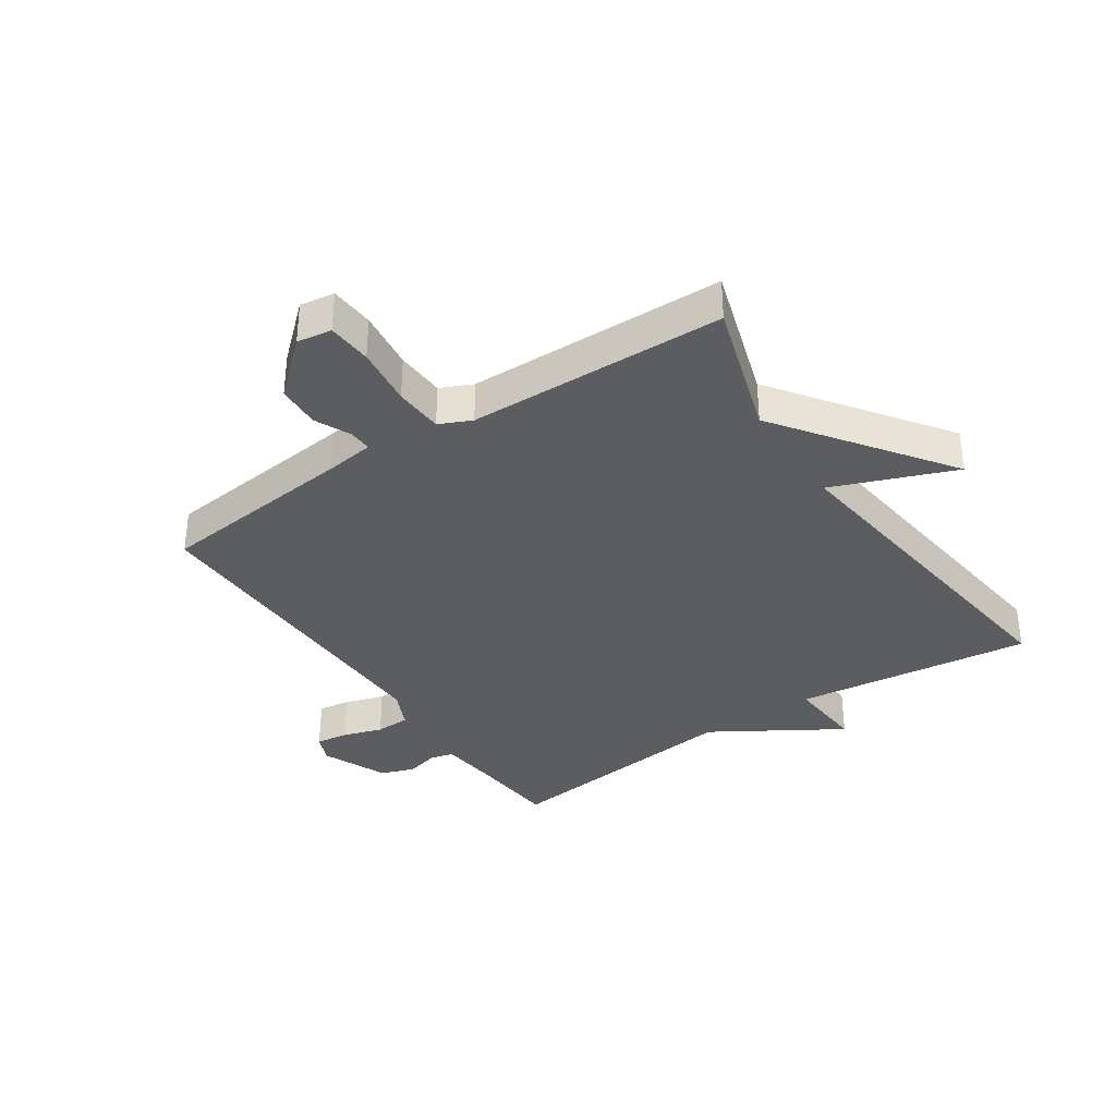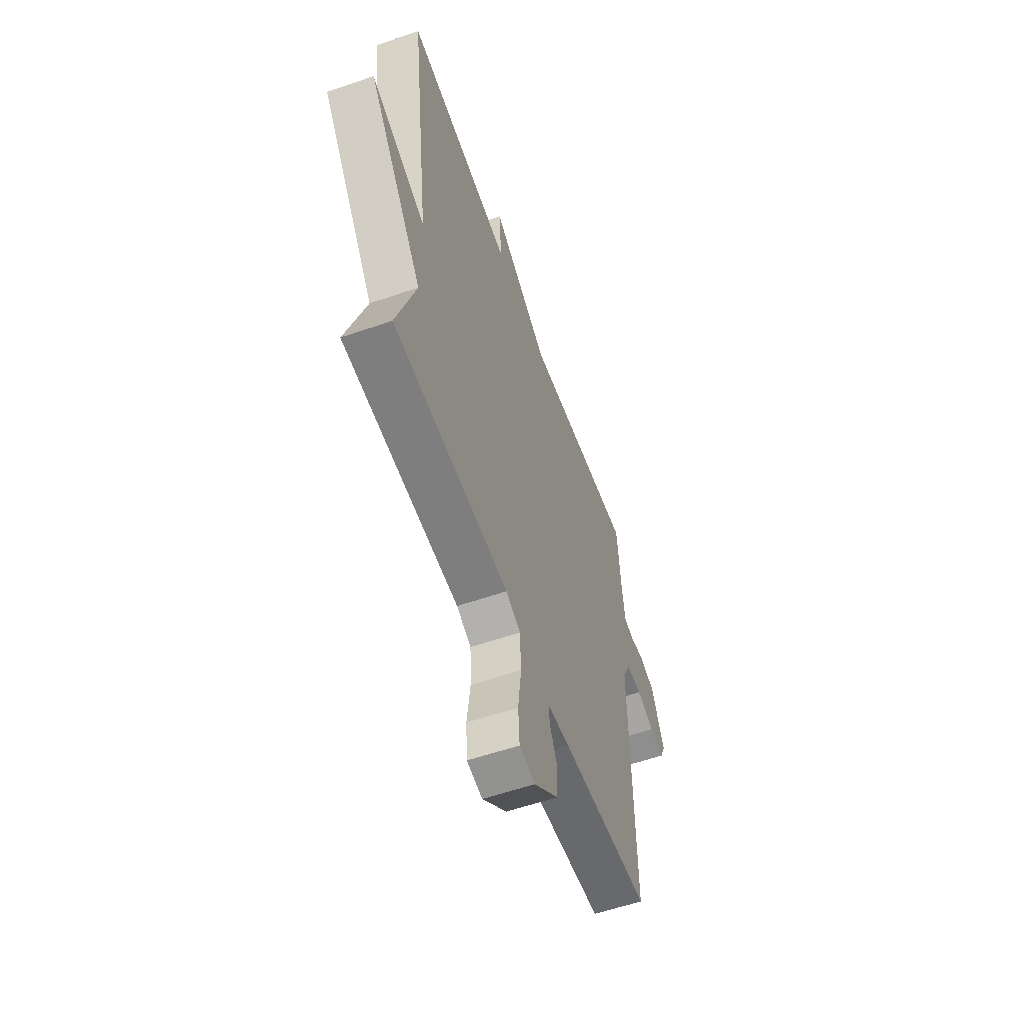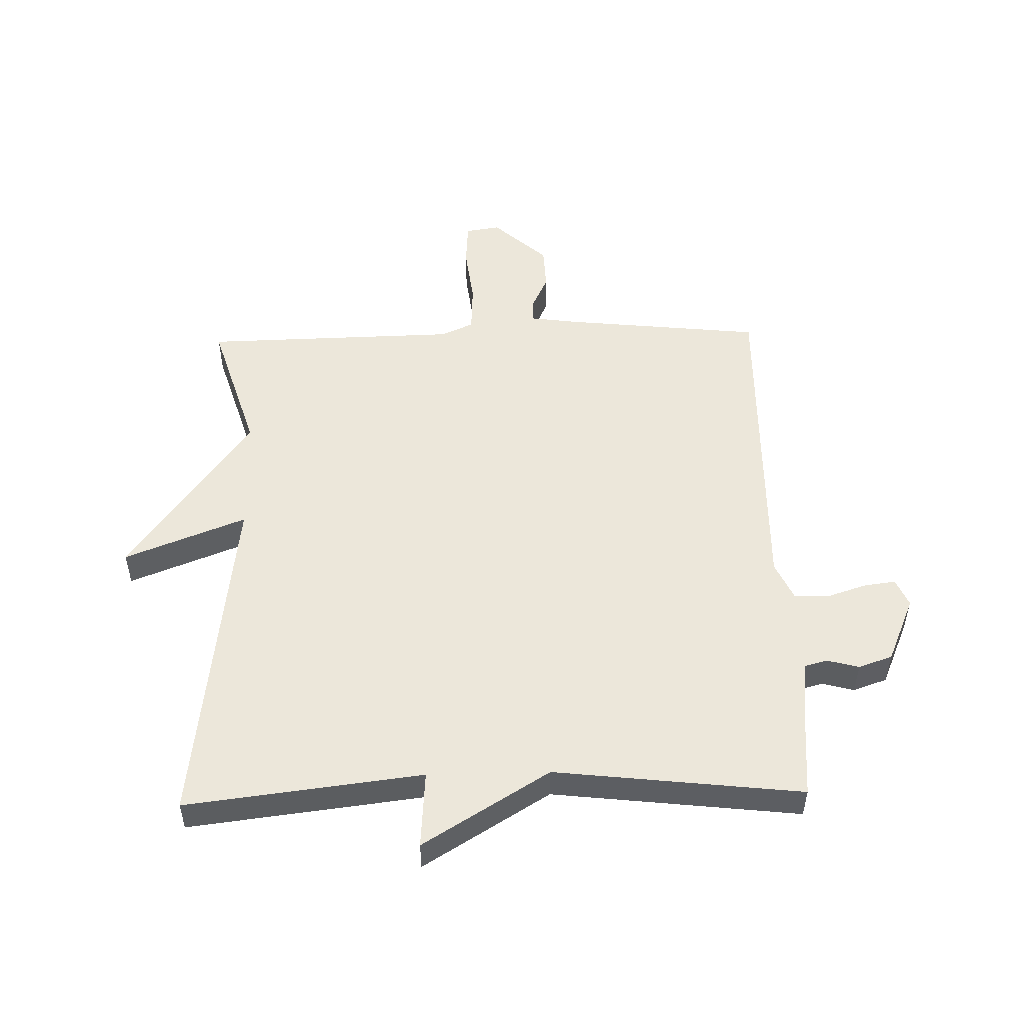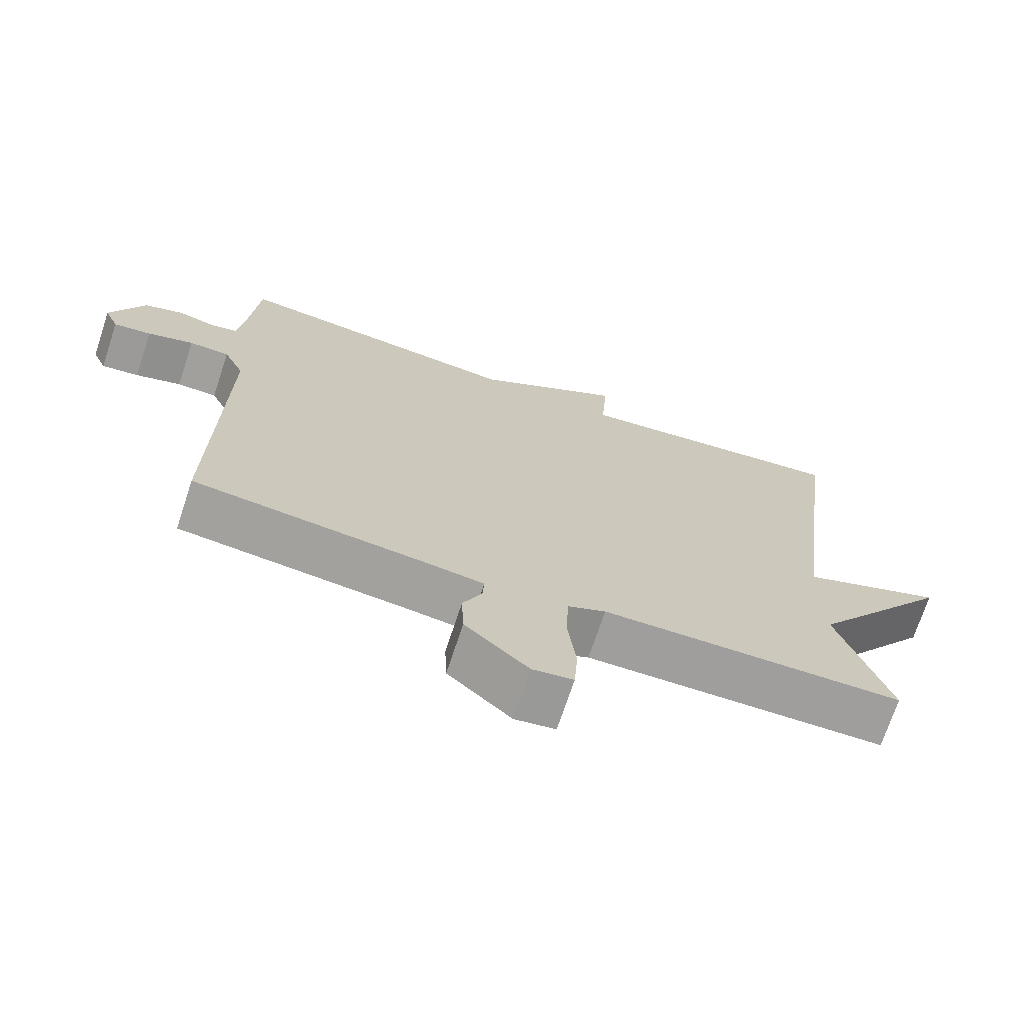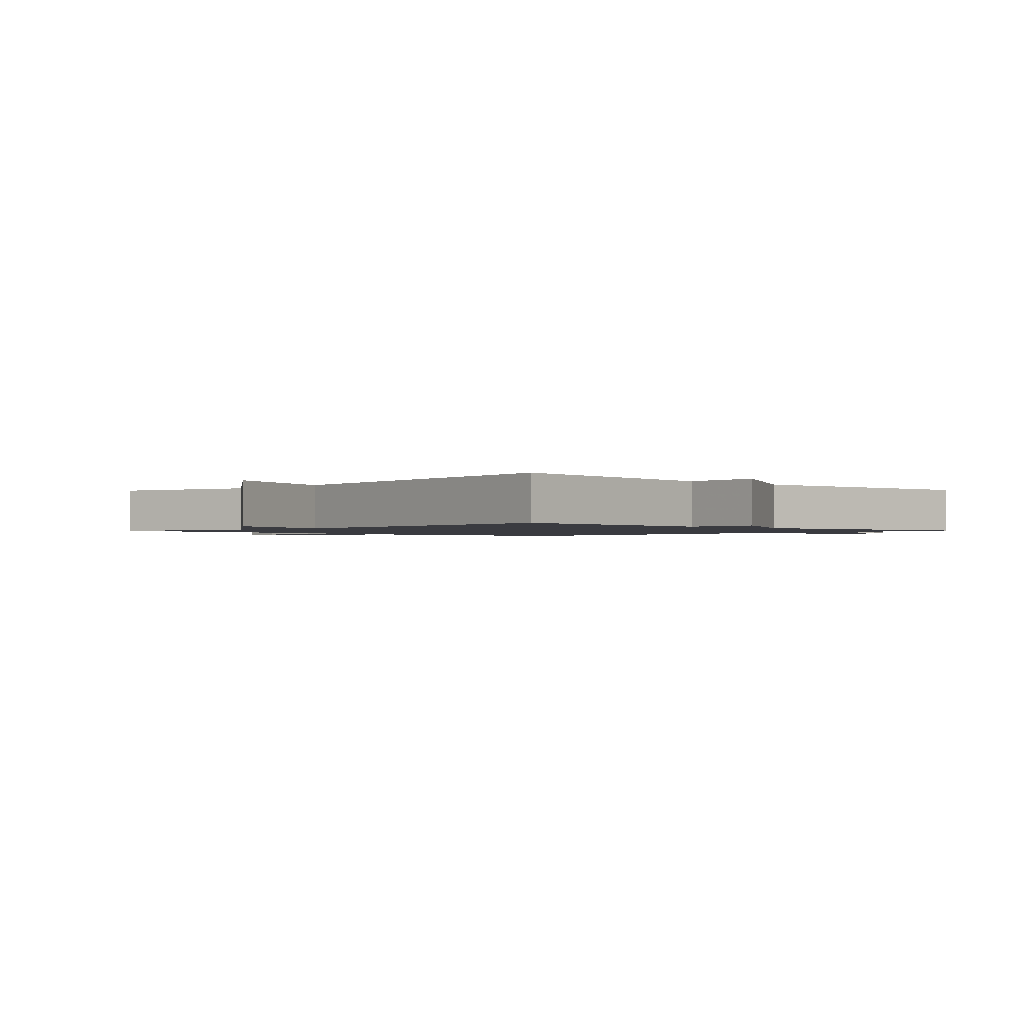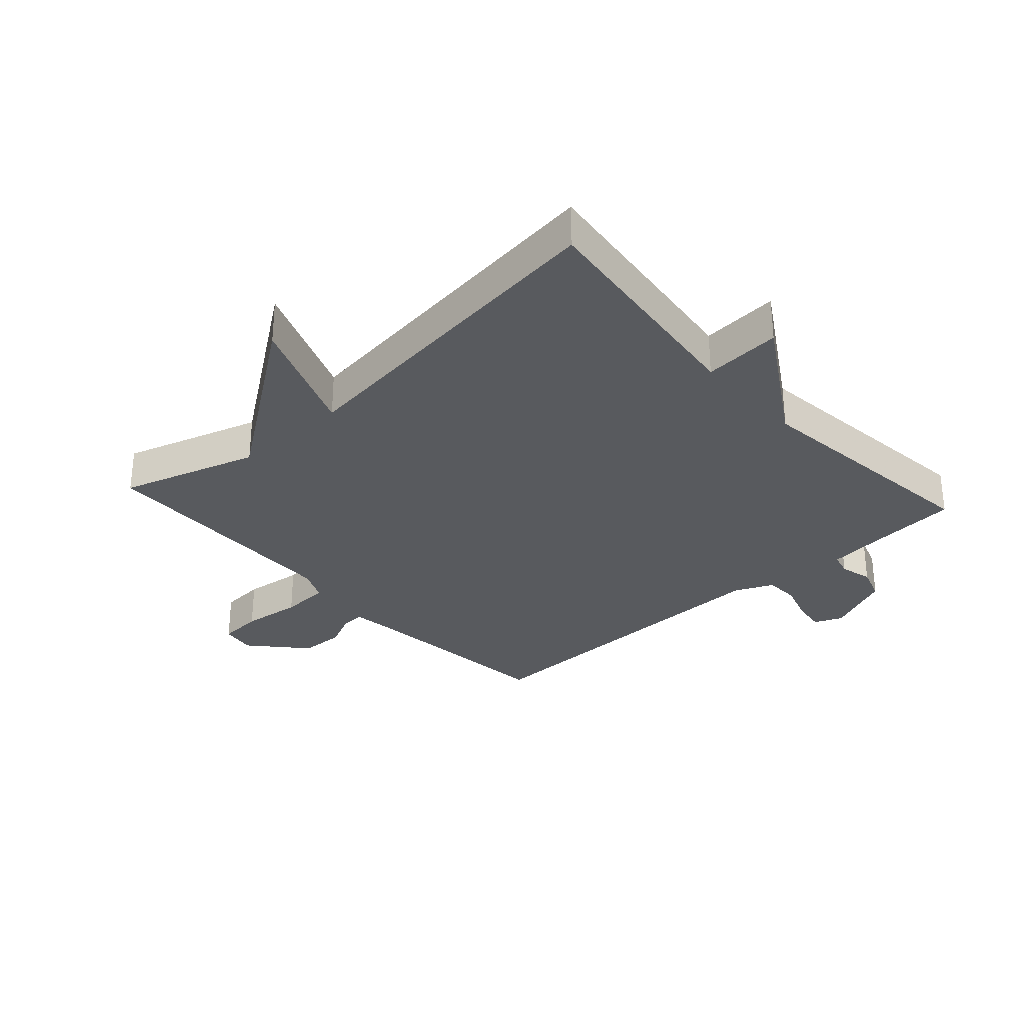
<metadata>
{"format":"obj","ext":"obj","renderer":"f3d","projection":"perspective","resolution":1024,"background":"white","views":[{"elev":-35.5,"azim":-146.2,"up":"+Y"},{"elev":-58.3,"azim":-70.4,"up":"+Z"},{"elev":51.9,"azim":-1.4,"up":"+Y"},{"elev":-71.3,"azim":161.7,"up":"+Z"},{"elev":-1.4,"azim":-43.7,"up":"+Y"},{"elev":-30.9,"azim":-47.9,"up":"+Y"}]}
</metadata>
<code>
v 0.5 0.07 0.5
v 0.512 0.07 0.351
v 0.522 0.07 0.259
v 0.56 0.07 0.249
v 0.613 0.07 0.263
v 0.669 0.07 0.244
v 0.716 0.07 0.135
v 0.696 0.07 0.089
v 0.643 0.07 0.096
v 0.578 0.07 0.117
v 0.521 0.07 0.115
v 0.492 0.07 0.052
v 0.5 0.07 -0.5
v 0.173 0.07 -0.535
v 0.093 0.07 -0.546
v 0.095 0.07 -0.584
v 0.122 0.07 -0.642
v 0.119 0.07 -0.714
v 0.03 0.07 -0.794
v -0.027 0.07 -0.785
v -0.032 0.07 -0.712
v -0.02 0.07 -0.614
v -0.024 0.07 -0.533
v -0.077 0.07 -0.509
v -0.5 0.07 -0.5
v -0.429 0.07 -0.274
v -0.63 0.07 0.004
v -0.429 0.07 -0.074
v -0.5 0.07 0.5
v -0.109 0.07 0.453
v -0.118 0.07 0.581
v 0.091 0.07 0.453
v 0.5 0 0.5
v 0.512 0 0.351
v 0.522 0 0.259
v 0.56 0 0.249
v 0.613 0 0.263
v 0.669 0 0.244
v 0.716 0 0.135
v 0.696 0 0.089
v 0.643 0 0.096
v 0.578 0 0.117
v 0.521 0 0.115
v 0.492 0 0.052
v 0.5 0 -0.5
v 0.173 0 -0.535
v 0.093 0 -0.546
v 0.095 0 -0.584
v 0.122 0 -0.642
v 0.119 0 -0.714
v 0.03 0 -0.794
v -0.027 0 -0.785
v -0.032 0 -0.712
v -0.02 0 -0.614
v -0.024 0 -0.533
v -0.077 0 -0.509
v -0.5 0 -0.5
v -0.429 0 -0.274
v -0.63 0 0.004
v -0.429 0 -0.074
v -0.5 0 0.5
v -0.109 0 0.453
v -0.118 0 0.581
v 0.091 0 0.453
f 30 31 32
f 28 29 30
f 28 30 32
f 26 27 28
f 32 1 2
f 28 32 2
f 26 28 2
f 26 2 3
f 25 26 3
f 24 25 3
f 20 21 22
f 19 20 22
f 18 19 22
f 17 18 22
f 16 17 22
f 15 16 22 23
f 24 3 4
f 23 24 4
f 15 23 4
f 14 15 4
f 8 9 10
f 7 8 10
f 6 7 10
f 5 6 10
f 4 5 10
f 4 10 11
f 14 4 11 12
f 12 13 14
f 64 63 62
f 62 61 60
f 64 62 60
f 60 59 58
f 34 33 64
f 34 64 60
f 34 60 58
f 35 34 58
f 35 58 57
f 35 57 56
f 54 53 52
f 54 52 51
f 54 51 50
f 54 50 49
f 54 49 48
f 55 54 48 47
f 36 35 56
f 36 56 55
f 36 55 47
f 36 47 46
f 42 41 40
f 42 40 39
f 42 39 38
f 42 38 37
f 42 37 36
f 43 42 36
f 44 43 36 46
f 46 45 44
f 1 33 34 2
f 2 34 35 3
f 3 35 36 4
f 4 36 37 5
f 5 37 38 6
f 6 38 39 7
f 7 39 40 8
f 8 40 41 9
f 9 41 42 10
f 10 42 43 11
f 11 43 44 12
f 12 44 45 13
f 13 45 46 14
f 14 46 47 15
f 15 47 48 16
f 16 48 49 17
f 17 49 50 18
f 18 50 51 19
f 19 51 52 20
f 20 52 53 21
f 21 53 54 22
f 22 54 55 23
f 23 55 56 24
f 24 56 57 25
f 25 57 58 26
f 26 58 59 27
f 27 59 60 28
f 28 60 61 29
f 29 61 62 30
f 30 62 63 31
f 31 63 64 32
f 32 64 33 1

</code>
